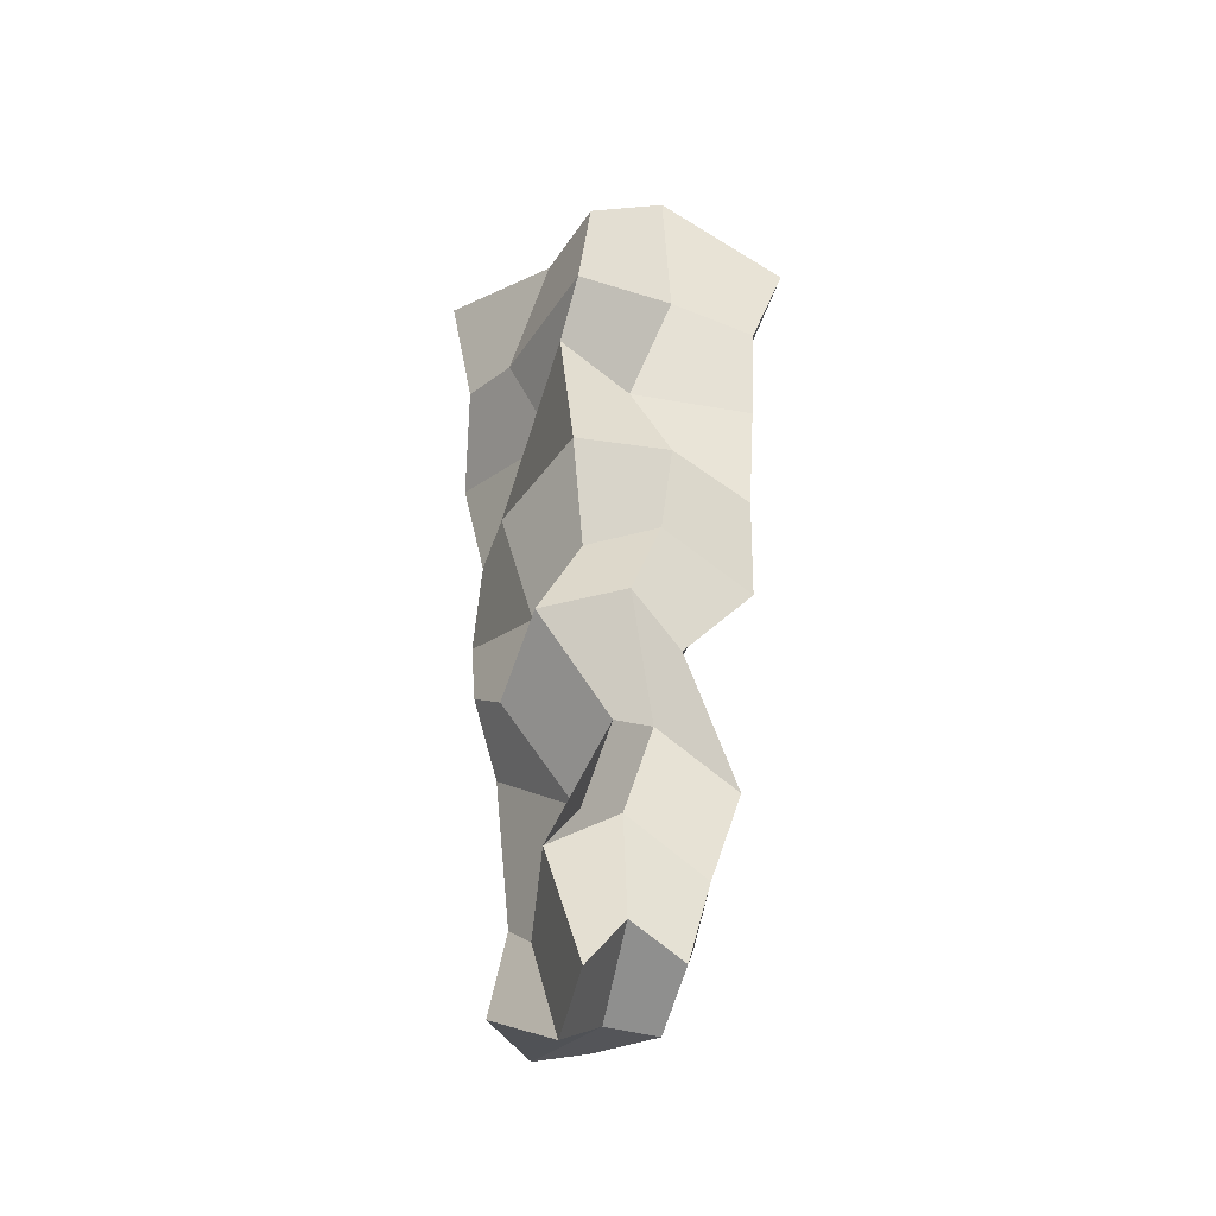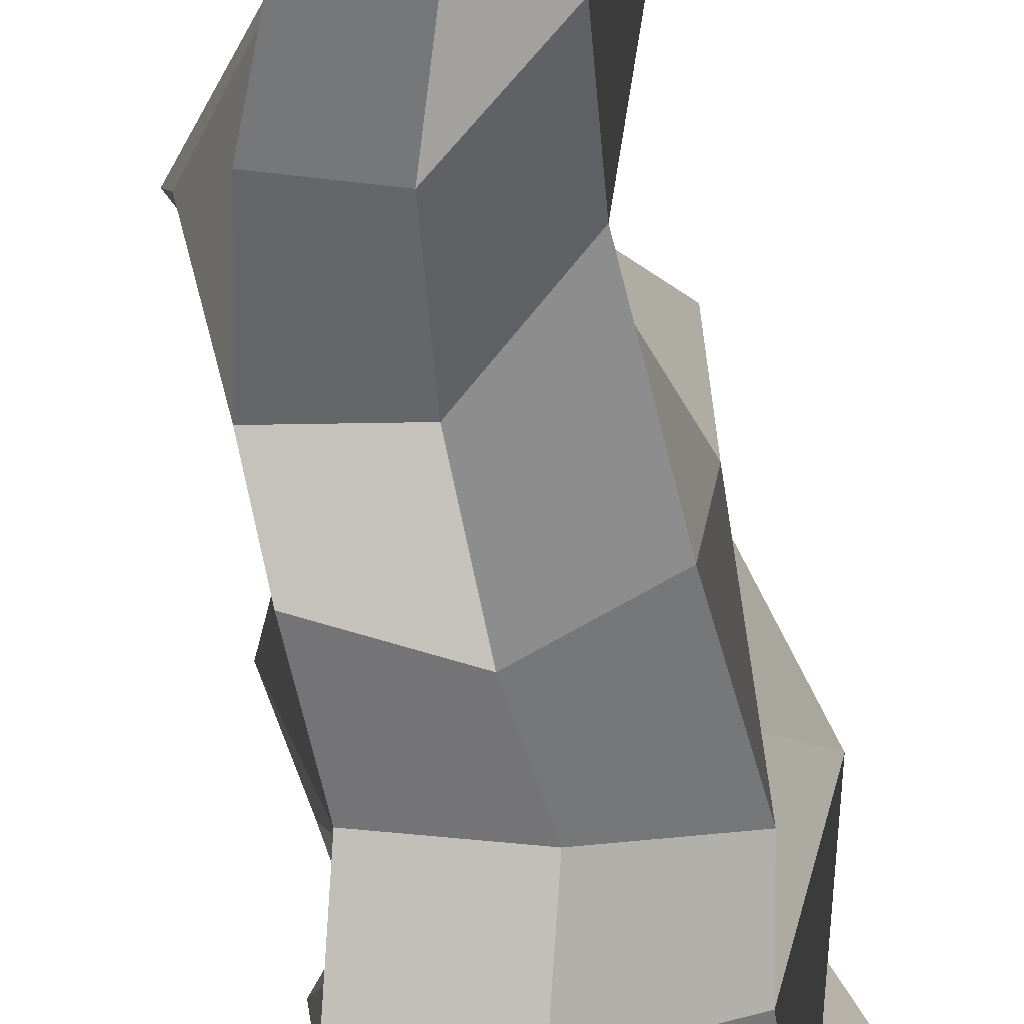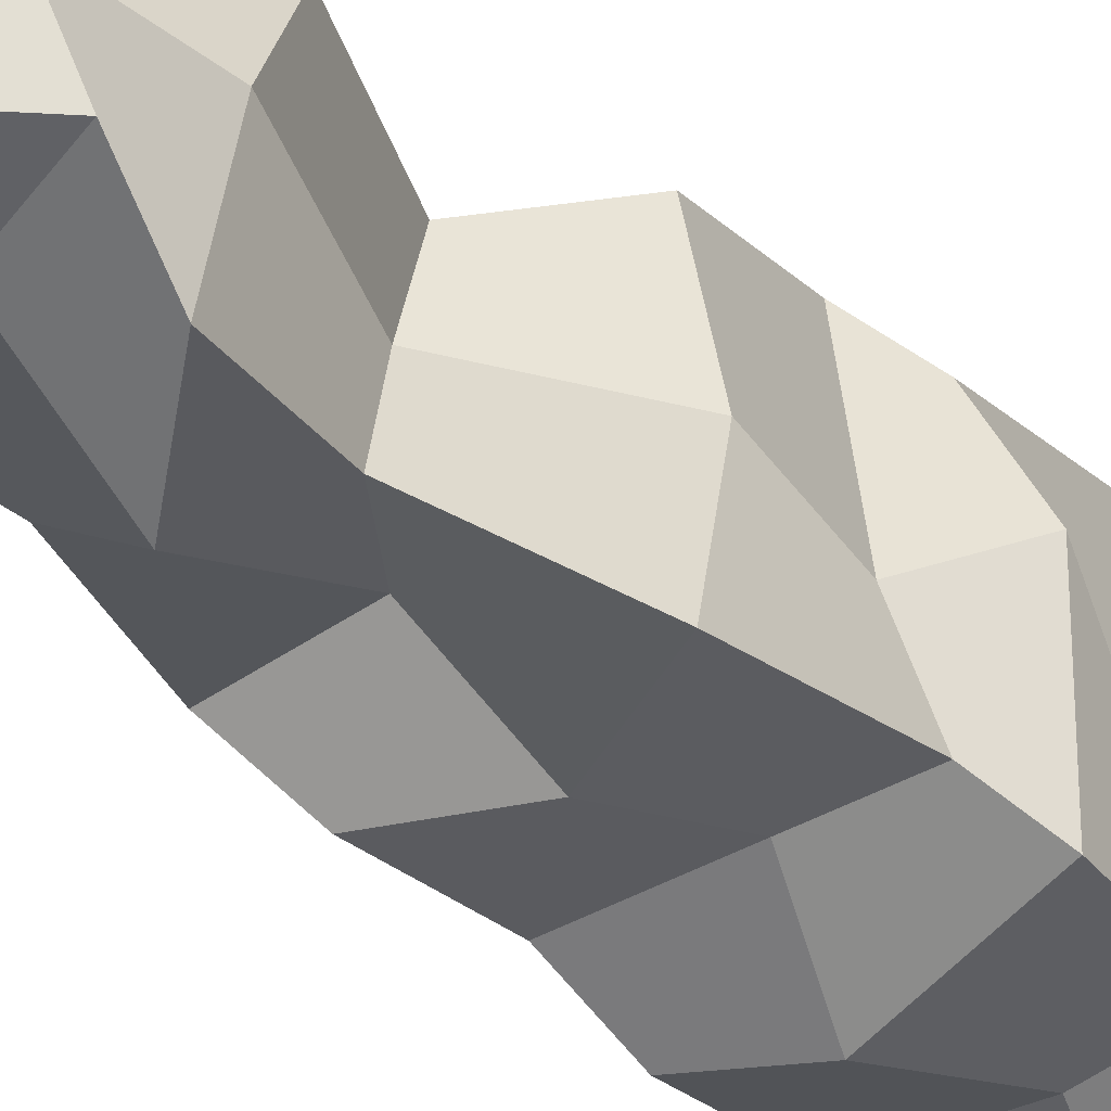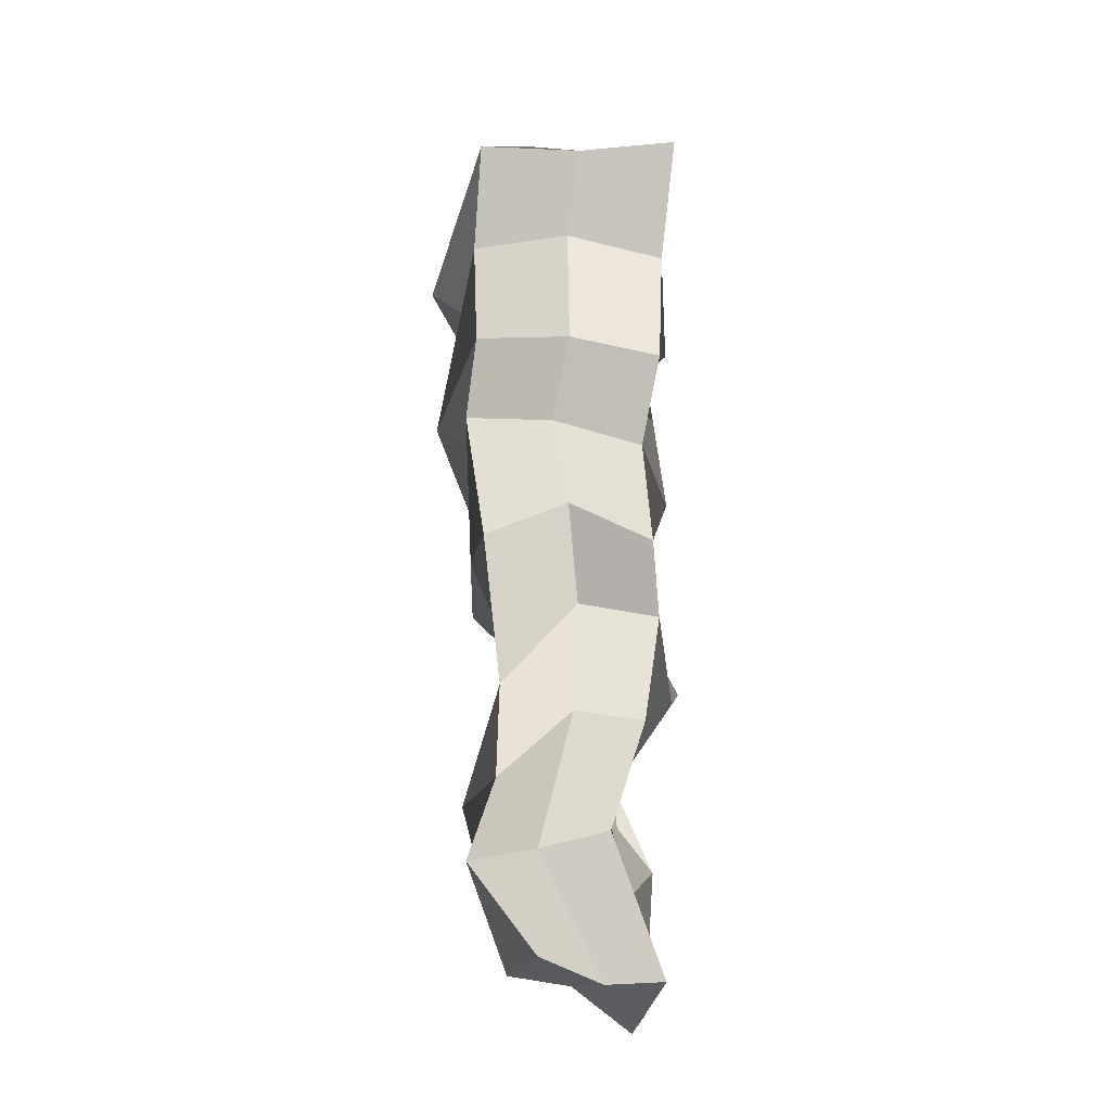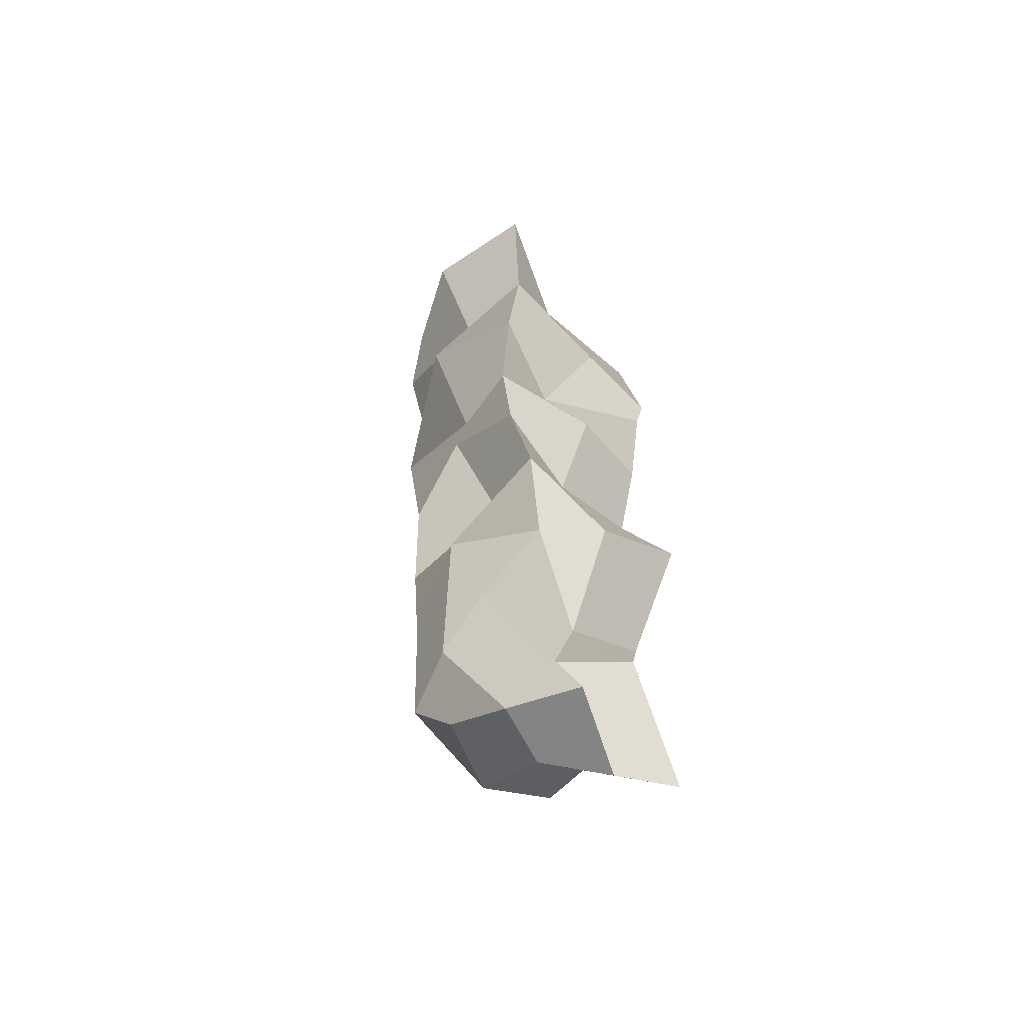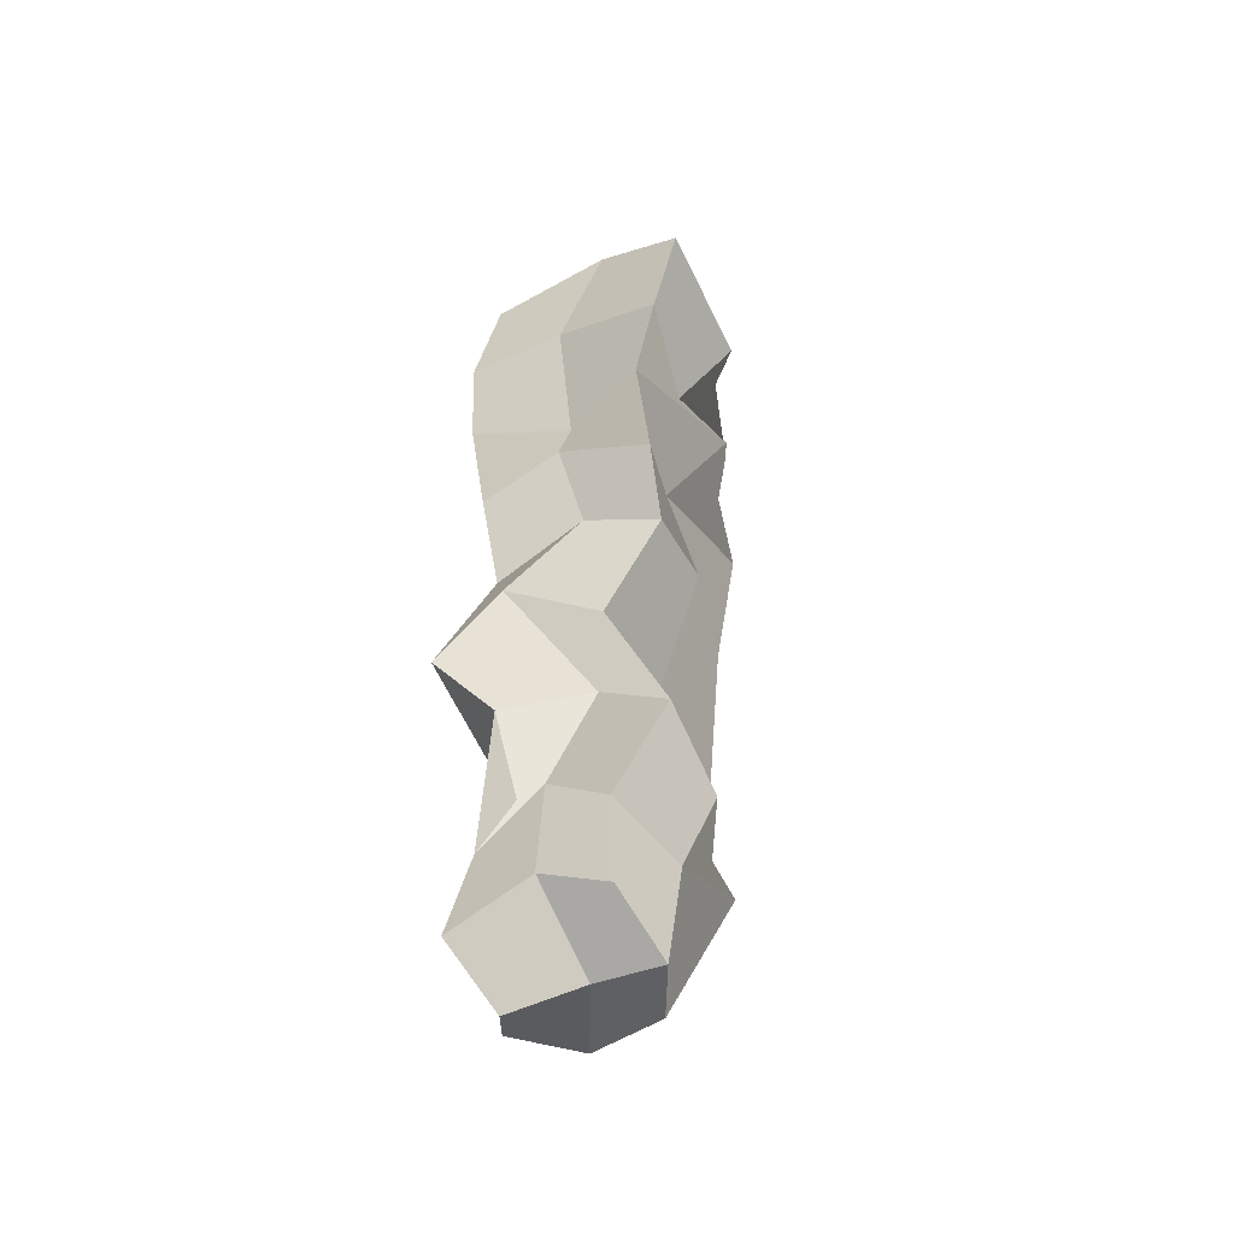
<metadata>
{"format":"obj","ext":"obj","renderer":"f3d","projection":"perspective","resolution":1024,"background":"white","views":[{"elev":-36.0,"azim":-31.2,"up":"+Y"},{"elev":-60.6,"azim":6.9,"up":"+Z"},{"elev":-36.0,"azim":40.7,"up":"+Z"},{"elev":-22.1,"azim":177.4,"up":"+Y"},{"elev":-58.8,"azim":-136.5,"up":"+Y"},{"elev":-48.0,"azim":20.0,"up":"+Y"}]}
</metadata>
<code>
v  14.07 -1.796 -15.49
v  17.17 -6.344 -26.59
v  26.7 -0.1467 -31.93
v  23.61 9.408 -20.63
v  36.4 1.129 -33.05
v  33.44 6.087 -21.84
v  12.82 -0.3266 -37.55
v  22.52 -1.747 -42.97
v  32.19 2.054 -44.15
v  15.35 129.6 -16.97
v  31.45 143.6 -21.14
v  34.39 143.9 -39.53
v  18.3 134.4 -35.35
v  47.54 126.9 -11.34
v  50.46 119.3 -29.74
v  26.28 130.9 -57.93
v  10.18 135.9 -53.75
v  42.38 137.8 -48.12
v  23.91 25.68 -22.11
v  13.36 18.89 -24.65
v  34.53 16.42 -17.69
v  30.33 42.51 -24.31
v  18.86 35.36 -16.32
v  41.74 33.24 -20.24
v  20.16 55.74 -13.71
v  7.905 50.53 -18.39
v  32.51 53.41 -20.01
v  29.38 74.19 -19.95
v  16.28 65.76 -20.19
v  42.47 64.53 -16.09
v  27.65 83.78 -13.99
v  13.73 83.61 -18.82
v  41.55 80.04 -14.47
v  25.92 100.7 -22.85
v  11.22 101.2 -18.69
v  40.58 94.84 -11.48
v  27.56 112.5 -13.18
v  12.16 112.3 -15.22
v  42.97 113.6 -13.44
v  39.64 13.36 -29.78
v  42.84 16.52 -41.82
v  43.58 26.97 -33.31
v  38.6 28.2 -46.27
v  34.96 47.78 -34.09
v  38.21 42.28 -47.99
v  42.96 68.69 -31.04
v  40.96 67.52 -46.02
v  38.67 88.11 -30.34
v  44.08 87.61 -46.26
v  49.09 93.83 -28.24
v  42.64 102.7 -45.01
v  41.01 112.5 -31.06
v  43.24 117.5 -48.65
v  32.29 17.46 -46.43
v  21.69 19.64 -48.89
v  27.23 37.41 -50.61
v  15.73 38.55 -42.54
v  26 57.69 -41.96
v  13.67 53.94 -46.53
v  27.85 71.45 -50.03
v  14.76 65.28 -50.12
v  30.13 87.71 -45.81
v  16.23 81.32 -50.59
v  27.95 97.27 -56.37
v  13.29 96.42 -52.23
v  27.83 120.6 -48.38
v  12.42 115.4 -50.42
v  18.66 11.82 -36.74
v  20.9 29.53 -29.46
v  10.54 44.33 -32.46
v  16.79 62.32 -35.15
v  10.9 77.89 -34.72
v  19.8 98.05 -35.47
v  10.28 106.5 -32.82
g Box001
f 1 2 3 4
f 4 3 5 6
f 2 7 8 3
f 3 8 9 5
f 10 11 12 13
f 11 14 15 12
f 13 12 16 17
f 12 15 18 16
f 1 4 19 20
f 4 6 21 19
f 20 19 22 23
f 19 21 24 22
f 23 22 25 26
f 22 24 27 25
f 26 25 28 29
f 25 27 30 28
f 29 28 31 32
f 28 30 33 31
f 32 31 34 35
f 31 33 36 34
f 35 34 37 38
f 34 36 39 37
f 38 37 11 10
f 37 39 14 11
f 6 5 40 21
f 5 9 41 40
f 21 40 42 24
f 40 41 43 42
f 24 42 44 27
f 42 43 45 44
f 27 44 46 30
f 44 45 47 46
f 30 46 48 33
f 46 47 49 48
f 33 48 50 36
f 48 49 51 50
f 36 50 52 39
f 50 51 53 52
f 39 52 15 14
f 52 53 18 15
f 9 8 54 41
f 8 7 55 54
f 41 54 56 43
f 54 55 57 56
f 43 56 58 45
f 56 57 59 58
f 45 58 60 47
f 58 59 61 60
f 47 60 62 49
f 60 61 63 62
f 49 62 64 51
f 62 63 65 64
f 51 64 66 53
f 64 65 67 66
f 53 66 16 18
f 66 67 17 16
f 7 2 68 55
f 2 1 20 68
f 55 68 69 57
f 68 20 23 69
f 57 69 70 59
f 69 23 26 70
f 59 70 71 61
f 70 26 29 71
f 61 71 72 63
f 71 29 32 72
f 63 72 73 65
f 72 32 35 73
f 65 73 74 67
f 73 35 38 74
f 67 74 13 17
f 74 38 10 13

</code>
